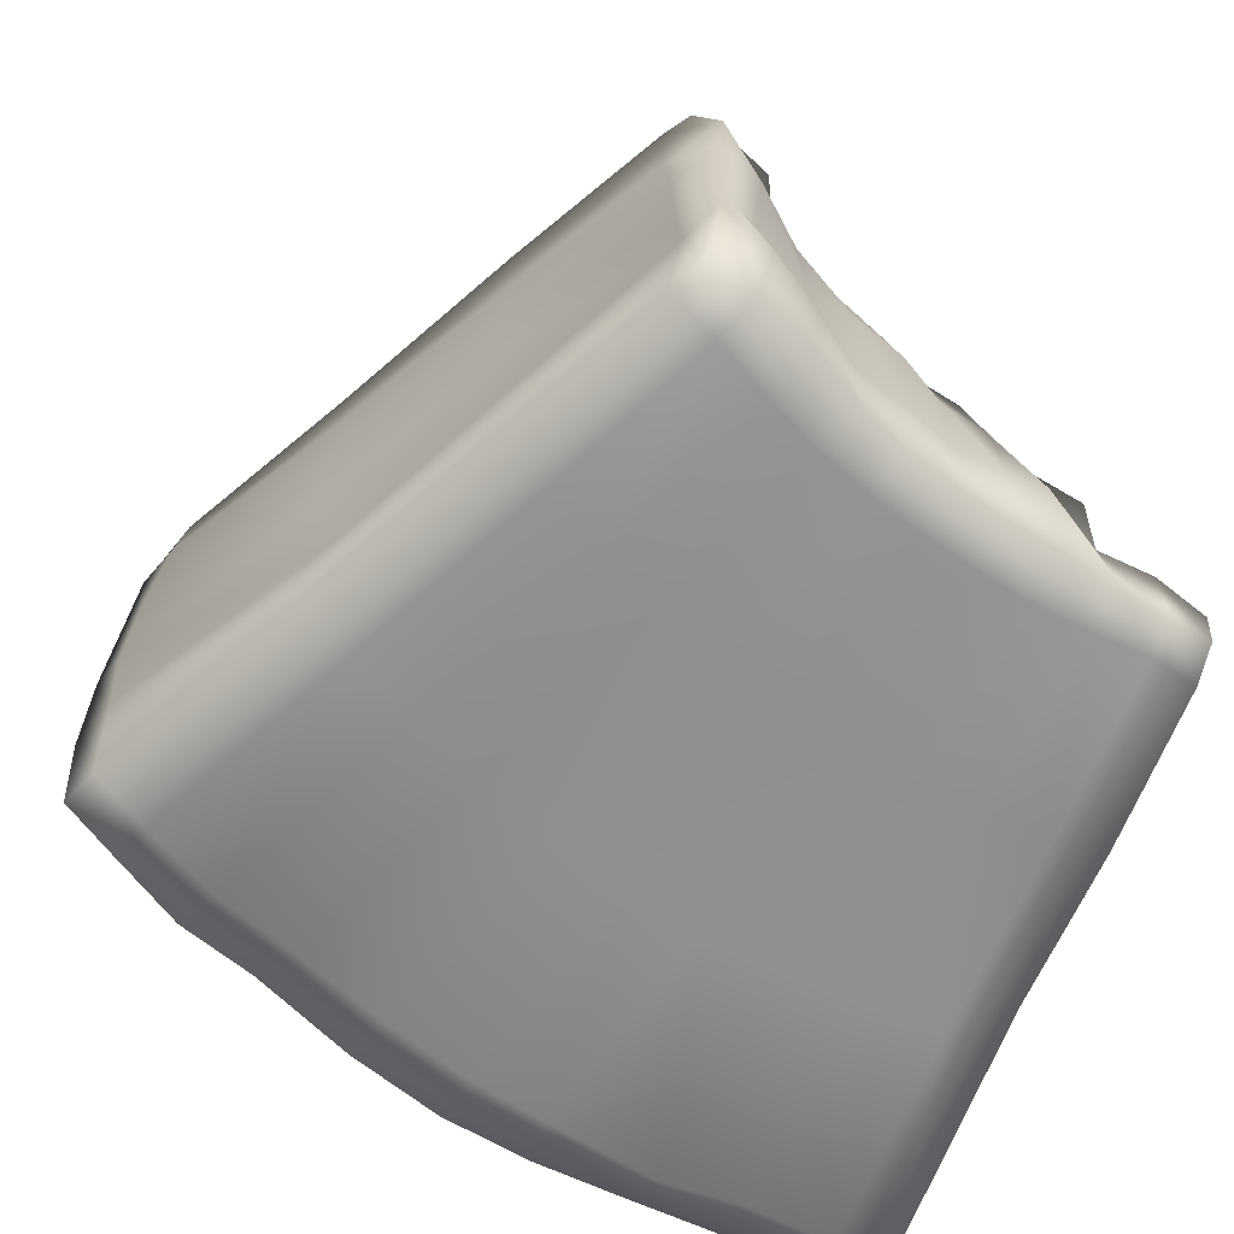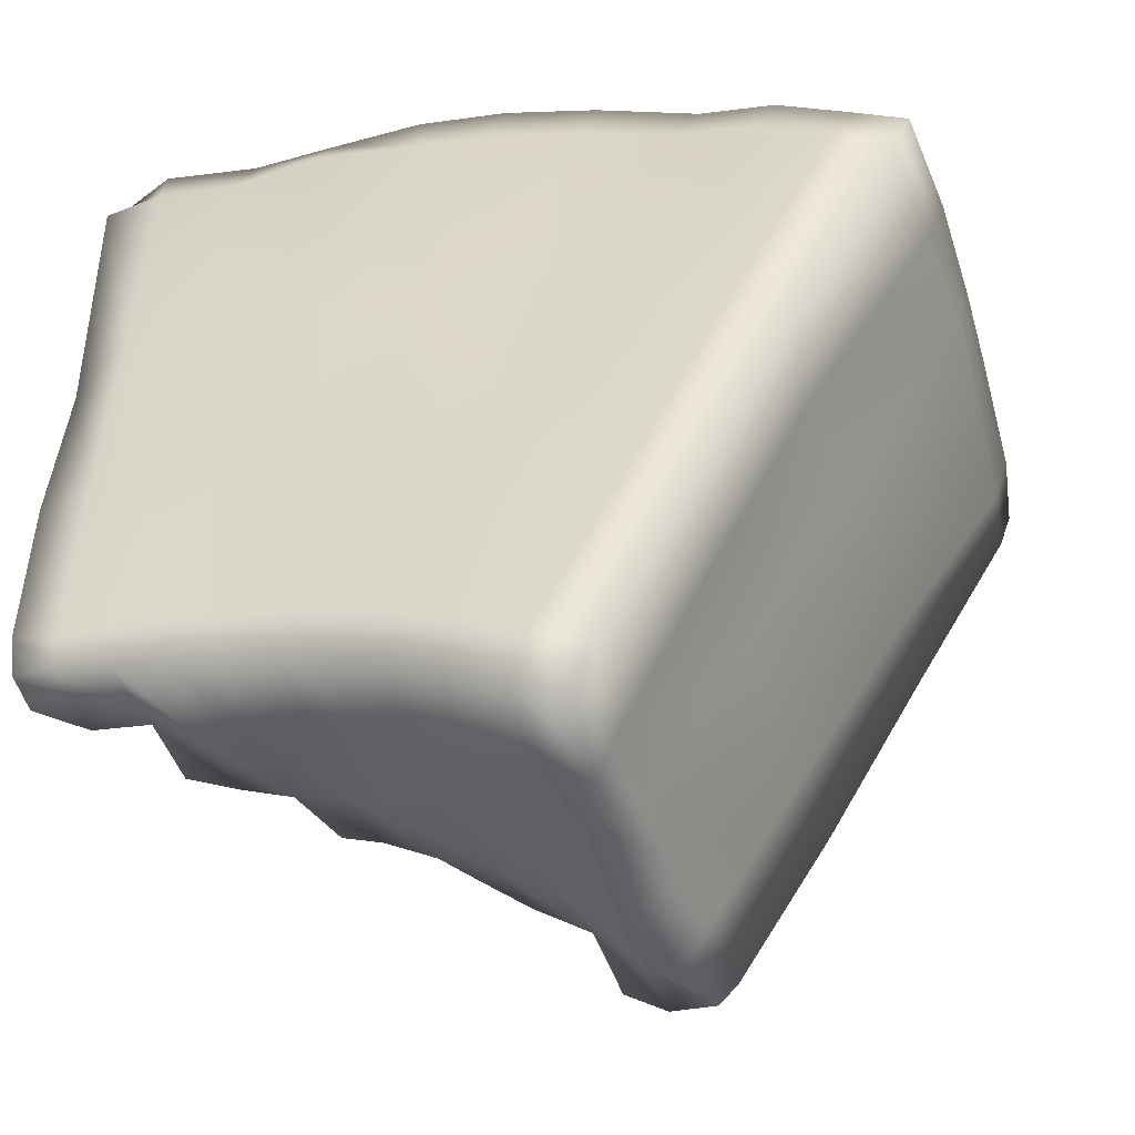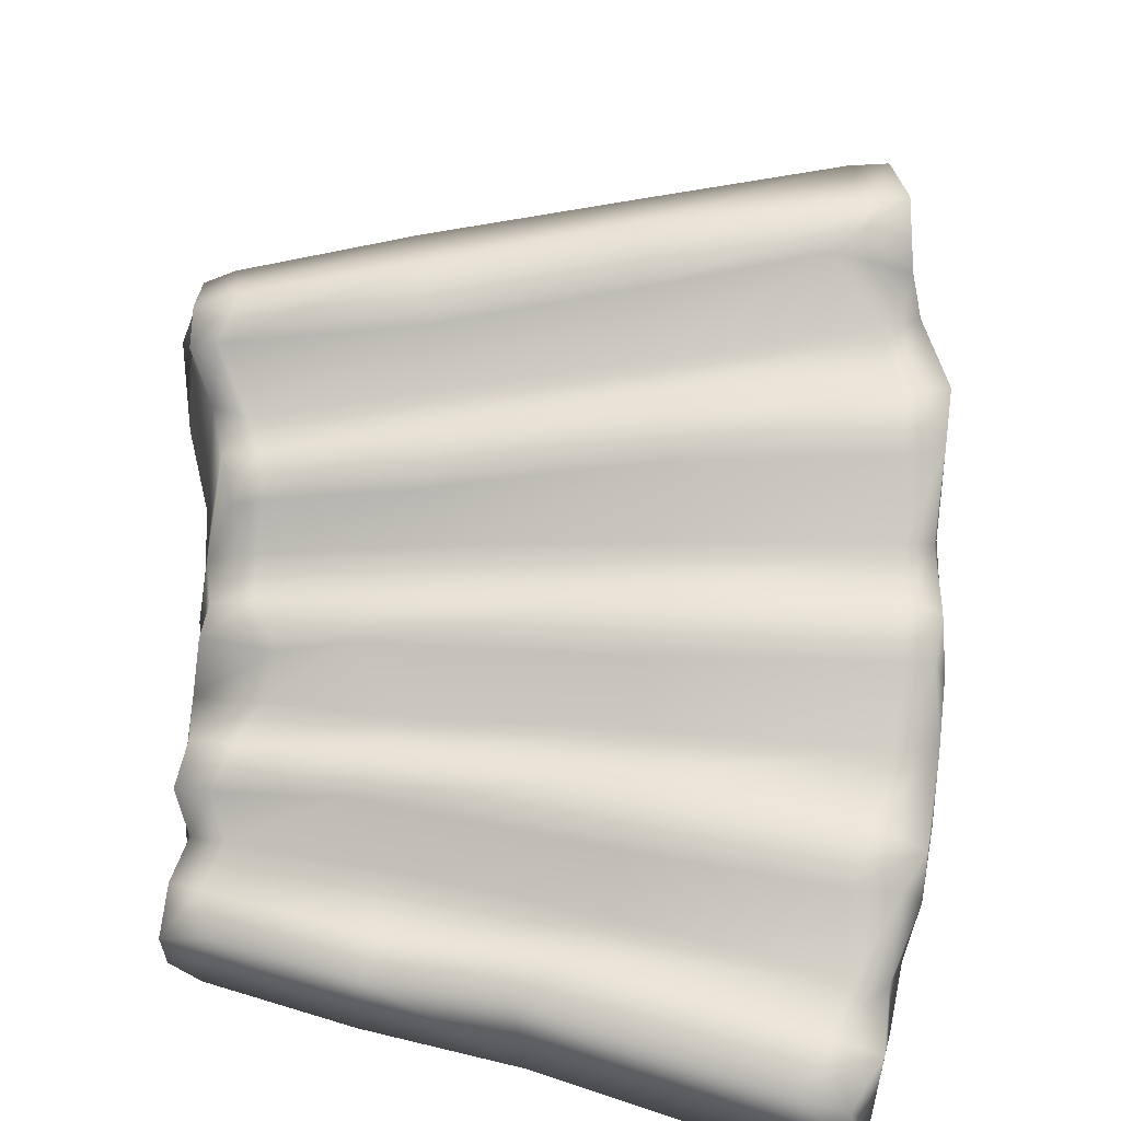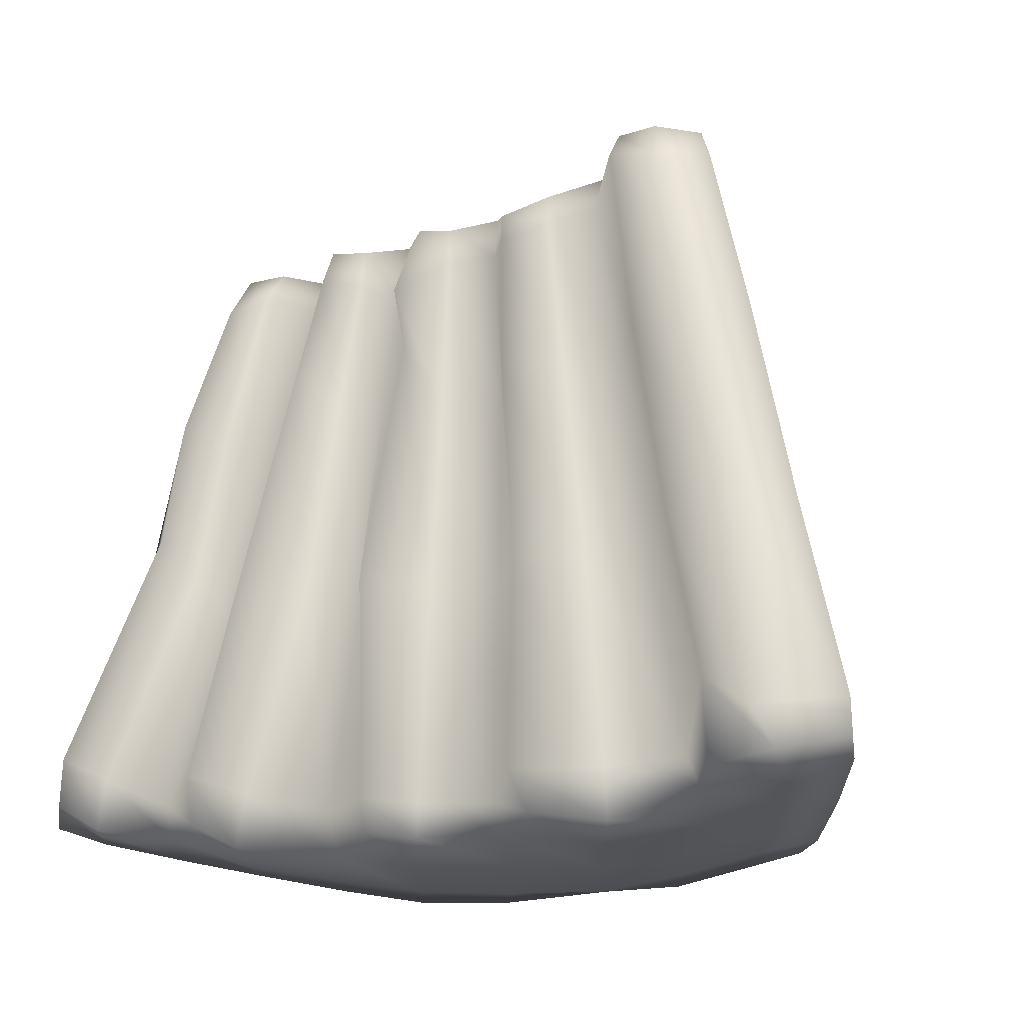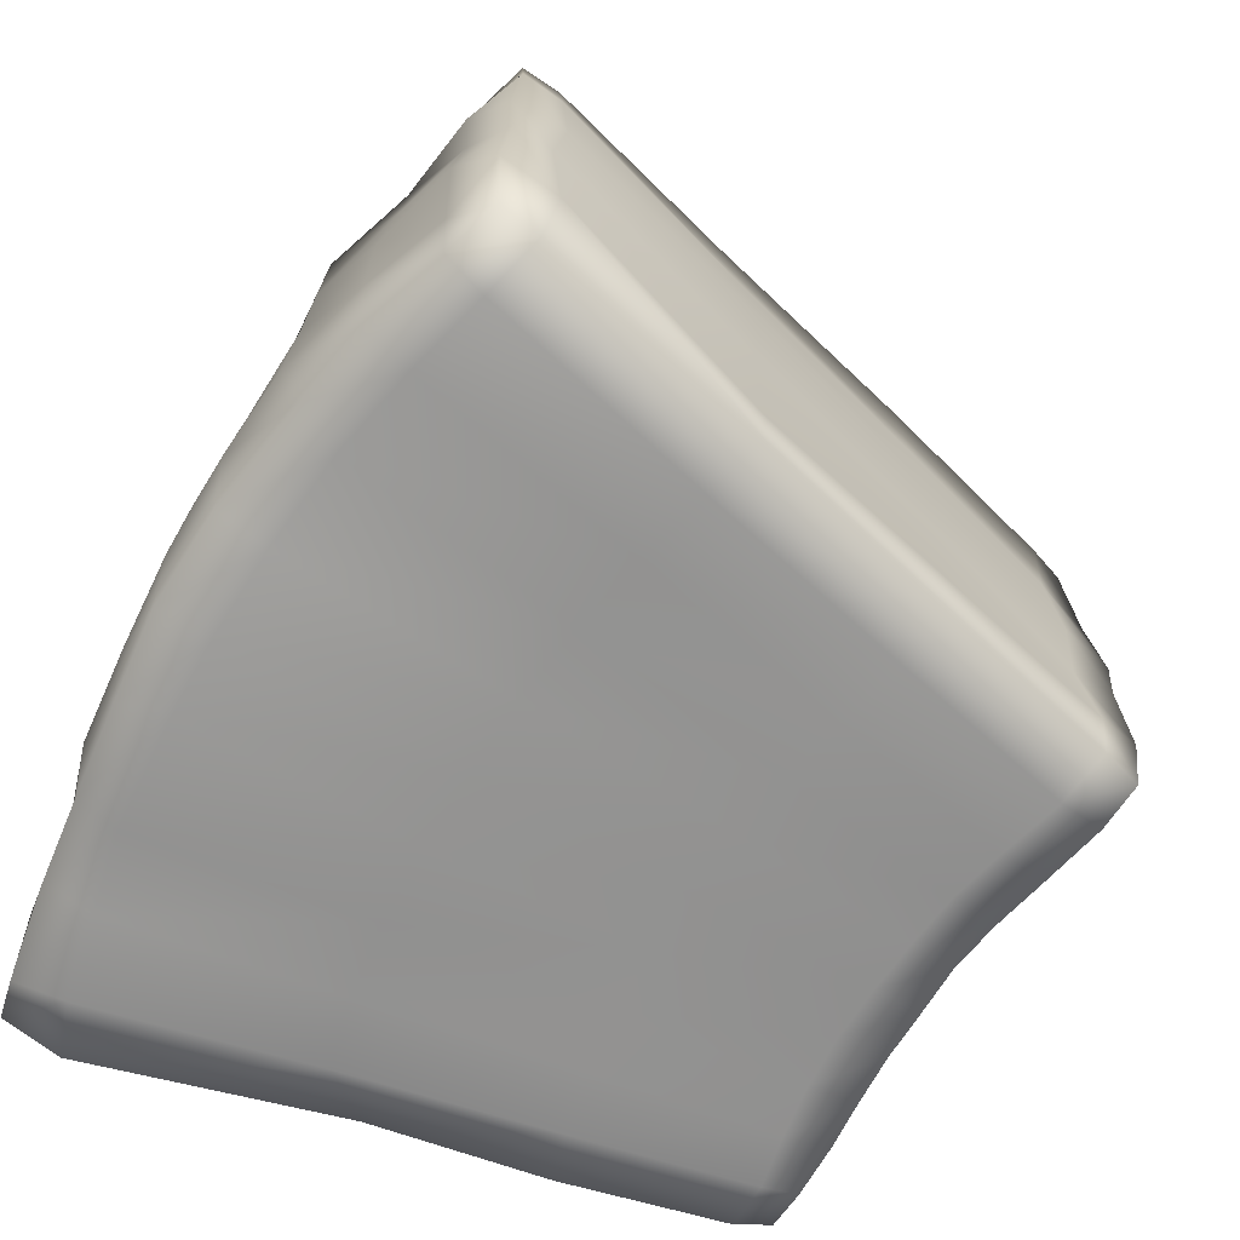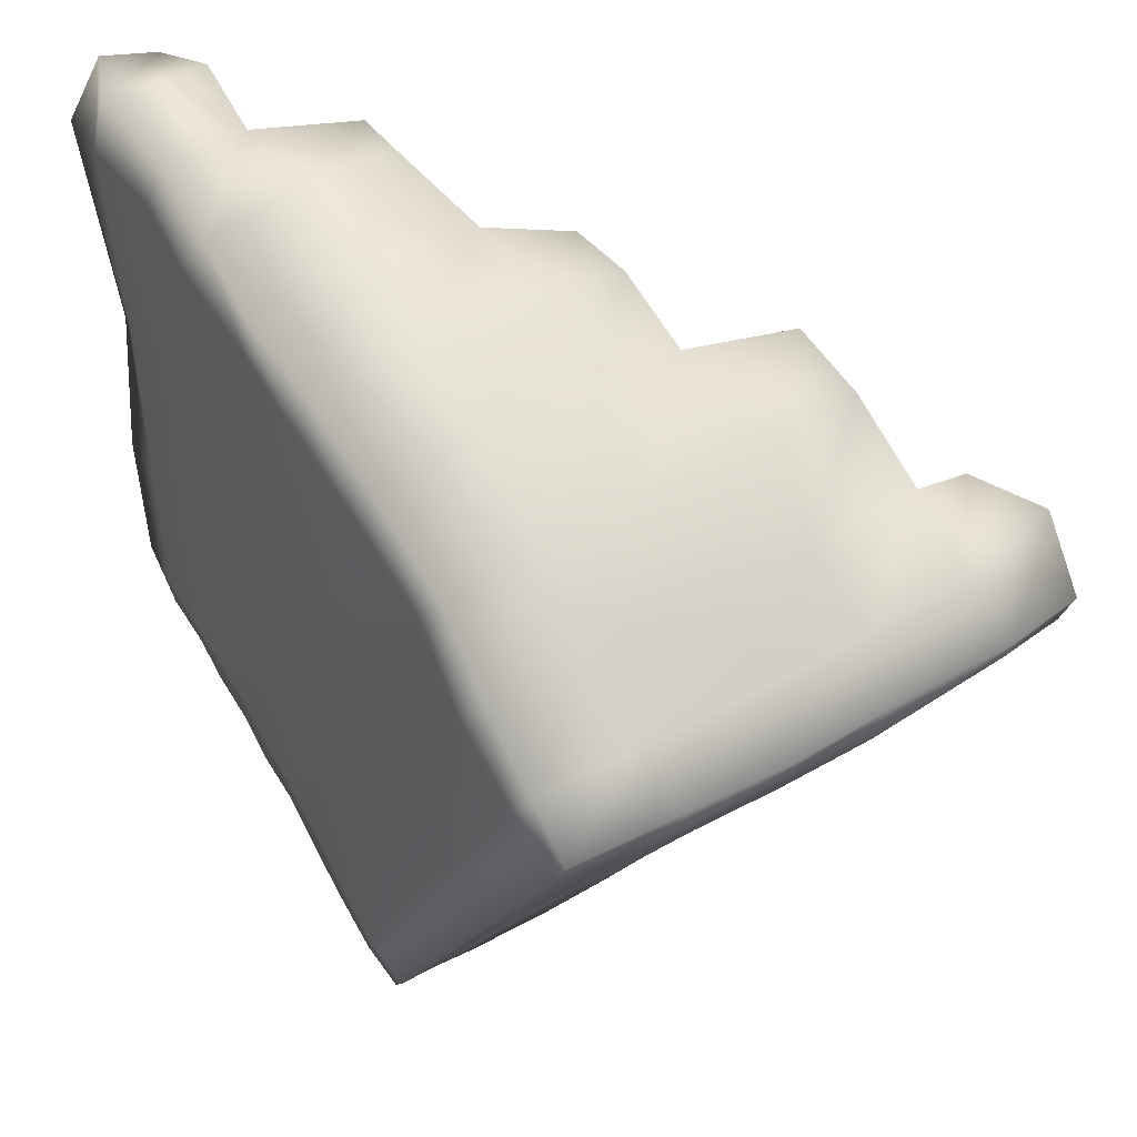
<metadata>
{"format":"obj","ext":"obj","renderer":"f3d","projection":"perspective","resolution":1024,"background":"white","views":[{"elev":-65.3,"azim":159.4,"up":"+Y"},{"elev":-46.6,"azim":17.8,"up":"+Z"},{"elev":45.3,"azim":-70.0,"up":"+Y"},{"elev":70.4,"azim":17.3,"up":"+Y"},{"elev":-66.5,"azim":74.2,"up":"+Y"},{"elev":49.9,"azim":58.5,"up":"+Z"}]}
</metadata>
<code>
o Cube.027_Cube.044
v 0.02715 0.02929 0.07731
v 0.02083 0.193 0.5335
v 1.106 0.02484 -0.2719
v 1.113 0.9603 -0.256
v 0.05388 0.06623 1.59
v 1.144 0.5957 -0.2077
v 1.823 0.03016 1.094
v 1.799 1.143 1.085
v 0.02558 0.1116 0.06727
v 1.817 0.4842 1.013
v 0.07123 0.1988 0.8449
v 1.134 0.4122 -0.199
v 1.071 0.8097 -0.3031
v 1.089 0.5885 -0.3149
v 1.109 0.4152 -0.2891
v 1.098 0.2226 -0.3058
v 1.825 0.9806 1.086
v 1.836 0.6906 1.102
v 1.841 0.4907 1.092
v 1.84 0.2691 1.108
v 1.804 0.2441 0.9894
v 1.525 0.2274 0.5392
v 1.136 0.2147 -0.2253
v 0.06466 0.1835 1.558
v 0.884 0.005667 -0.1692
v 0.6707 0.008725 -0.07121
v 0.4541 0.009805 -0.01337
v 0.2352 0.0139 0.0264
v 0.02094 0.1781 0.1942
v 1.33 0.2132 0.1503
v 0.04066 0.2152 1.449
v 0.9306 0.935 -0.2051
v 0.3741 0.03948 1.569
v 0.7783 0.00835 1.516
v 1.171 0.03353 1.427
v 1.556 0.02987 1.265
v 1.534 1.072 1.215
v 0.04965 -0.00985 1.462
v 1.559 0.4562 0.559
v 0.02377 0.004806 0.157
v 1.558 0.2514 1.277
v 1.181 0.2554 1.444
v 0.7695 0.2478 1.537
v 0.3553 0.2263 1.555
v 1.562 0.4864 1.275
v 1.17 0.4945 1.427
v 0.7856 0.4804 1.524
v 0.4341 0.4337 1.544
v 1.576 0.6987 1.247
v 1.142 0.6932 1.4
v 0.8478 0.6512 1.481
v 1.772 1.134 0.9997
v 1.536 0.9558 1.242
v 1.198 0.9186 1.386
v 1.337 0.4341 0.1508
v 1.149 0.9834 -0.1951
v 0.2376 0.1971 0.04683
v 0.4465 0.1874 -0.0349
v 0.6659 0.2013 -0.08553
v 0.8695 0.1987 -0.1922
v 0.2554 0.3235 0.01417
v 0.4509 0.3934 -0.02628
v 0.6536 0.3932 -0.108
v 0.8772 0.4007 -0.1775
v 1.157 0.01502 -0.1926
v 0.4889 0.5426 -0.01428
v 0.6709 0.5883 -0.07615
v 0.8804 0.6023 -0.1747
v 1.567 0.677 0.5465
v 1.79 0.02268 1.014
v 0.7018 0.7403 -0.01902
v 0.914 0.7959 -0.1576
v 1.81 0.6827 0.9868
v 1.148 0.8028 -0.1852
v 1.338 0.6471 0.1434
v 1.79 0.9912 0.9978
v 0.9269 0.9717 -0.1338
v 1.56 0.8966 0.5745
v 1.468 1.137 1.05
v 0.2415 0.2037 0.1278
v 1.339 0.8324 0.1576
v 0.3315 0.241 1.484
v 1.512 0.002484 1.166
v 1.29 1.076 0.6926
v 0.9244 -0.004093 -0.07464
v 1.135 0.009442 1.321
v 1.105 1.003 0.2862
v 0.7042 -0.001187 0.02203
v 0.7872 -0.004258 1.413
v 0.3202 0.2265 0.983
v 0.4774 0.003198 0.0902
v 0.3529 0.005113 1.466
v 0.2811 0.2181 0.4655
v 0.2421 -0.000246 0.1255
v 0.2589 0.3423 0.09936
v 1.091 -0.001347 0.2826
v 0.3891 0.4486 1.441
v 0.4809 0.4034 0.1246
v 1.292 -0.003093 0.7042
v 0.738 0.4789 1.425
v 0.4846 0.5764 0.1722
v 0.8298 -0.001195 0.3919
v 0.8182 0.6666 1.415
v 0.6988 0.6126 0.03066
v 0.9776 -0.00127 0.8344
v 1.107 0.7031 1.342
v 0.7215 0.7581 0.04736
v 0.5581 -0.000308 0.4751
v 1.131 0.9322 1.312
v 0.9132 0.7911 -0.07367
v 0.6502 -0.000998 0.931
v 1.485 0.946 1.174
v 0.02798 0.00274 0.512
v 0.03505 0.03548 0.8911
v 1.338 1.039 0.1627
v 1.555 1.093 0.5928
v 1.558 0.01145 0.5661
v 1.341 0.00845 0.1538
v 0.3122 0.001475 0.973
v 0.2767 -0.000127 0.5145
v 0.2939 0.4093 0.3953
v 0.3429 0.4268 0.9797
v 0.5271 0.4171 0.4123
v 0.6417 0.4537 0.9251
v 0.5547 0.5828 0.3097
v 0.6552 0.6678 0.9302
v 0.8343 0.64 0.408
v 0.9675 0.6808 0.8619
v 0.8243 0.8054 0.3752
v 0.9983 0.8807 0.843
v 1.09 0.8414 0.3173
v 1.262 0.8866 0.701
v 0.7761 0.00575 -0.1142
v 1.392 0.04811 1.333
v 1.371 0.2529 1.379
v 1.37 0.4817 1.369
v 1.362 0.7262 1.363
v 1.366 0.9319 1.355
v 0.7725 0.2017 -0.119
v 0.7645 0.3722 -0.149
v 0.7775 0.6073 -0.1148
v 0.798 0.7756 -0.08403
v 1.327 0.94 1.251
v 0.8182 0.7925 -0.01019
v 0.8148 -0.00132 -0.01984
v 1.328 0.0253 1.249
v 0.9636 -0.001216 0.3445
v 1.139 -0.001271 0.7778
v 1.14 0.9091 0.7748
v 0.9671 0.8485 0.3535
v 1.007 0.9855 -0.2274
v 1.717 0.02908 1.162
v 0.9836 0.1984 -0.2677
v 1.002 0.4035 -0.2412
v 0.9831 0.6329 -0.2626
v 1.005 0.8065 -0.2497
v 1.012 0.01073 -0.2356
v 1.652 1.18 1.167
v 1.716 0.2305 1.171
v 1.728 0.5214 1.18
v 1.718 0.7271 1.16
v 1.715 0.9532 1.17
v 1.048 -0.001894 -0.1448
v 1.671 0.006941 1.079
v 1.581 1.18 1.093
v 1.05 1.009 -0.1415
v 1.445 1.117 0.6309
v 1.23 1.057 0.2161
v 1.223 0.003928 0.2084
v 1.436 -0.001428 0.6241
v 0.5639 0.004057 -0.04117
v 0.9695 0.01985 1.488
v 0.9739 0.2405 1.501
v 0.971 0.4933 1.487
v 0.9685 0.6804 1.463
v 0.5602 0.2046 -0.04174
v 0.5589 0.3942 -0.05215
v 0.564 0.5712 -0.02272
v 0.9491 0.7008 1.391
v 0.5923 0.5898 0.06476
v 0.5917 -0.000815 0.05873
v 0.9425 -0.001948 1.378
v 0.6944 -0.000758 0.4342
v 0.8145 -0.001199 0.884
v 0.8163 0.6826 0.8961
v 0.6974 0.6229 0.4432
v 0.3433 0.00759 0.009898
v 0.569 0.0241 1.544
v 0.5593 0.2531 1.568
v 0.5514 0.4324 1.564
v 0.3536 0.2295 -0.02113
v 0.3442 0.3852 0.01458
v 0.5408 0.4726 1.444
v 0.3646 0.3871 0.1069
v 0.3605 0.001644 0.1126
v 0.5429 -0.01494 1.458
v 0.4179 -0.00065 0.5018
v 0.4815 -0.000622 0.9604
v 0.5093 0.4563 0.9449
v 0.4231 0.4234 0.4396
v 0.1203 0.007741 0.05597
v 0.1845 0.2318 1.591
v 0.1703 0.01478 1.584
v 0.1199 0.1829 0.05262
v 0.1692 0.2599 1.472
v 0.1053 0.2084 0.1315
v 0.1229 -0.000413 0.132
v 0.175 -0.01669 1.473
v 0.1352 -0.00017 0.5204
v 0.1526 0.002542 0.9745
v 0.1937 0.2226 0.9168
v 0.1355 0.2022 0.5323
f 156 151 4 13
f 76 52 8 17
f 6 74 81 75
f 48 97 82 44
f 208 203 5 38
f 121 95 80 93
f 40 29 9 1
f 75 81 78 69
f 190 193 97 48
f 200 194 95 121
f 203 202 24 5
f 165 167 84 79
f 51 103 100 47
f 125 101 98 123
f 70 21 20 7
f 21 10 19 20
f 10 73 18 19
f 73 76 17 18
f 157 153 16 3
f 153 154 15 16
f 154 155 14 15
f 155 156 13 14
f 167 168 87 84
f 175 179 103 51
f 186 180 101 125
f 141 142 72 68
f 205 211 11 31
f 54 109 106 50
f 177 178 67 63
f 140 141 68 64
f 129 107 104 127
f 191 192 62 58
f 176 177 63 59
f 139 140 64 60
f 201 204 57 28
f 187 191 58 27
f 171 176 59 26
f 133 139 60 25
f 161 162 53 49
f 137 138 54 50
f 211 212 2 11
f 138 143 109 54
f 160 161 49 45
f 136 137 50 46
f 174 175 51 47
f 150 144 107 129
f 159 160 45 41
f 135 136 46 42
f 173 174 47 43
f 189 190 48 44
f 152 159 41 36
f 134 135 42 35
f 172 173 43 34
f 188 189 44 33
f 166 151 32 77
f 163 169 96 85
f 37 79 112 53
f 206 204 9 29
f 164 152 36 83
f 146 134 35 86
f 182 172 34 89
f 196 188 33 92
f 162 158 37 53
f 95 61 57 80
f 194 192 61 95
f 101 66 62 98
f 180 178 66 101
f 107 71 67 104
f 144 142 71 107
f 77 32 72 110
f 198 196 92 119
f 187 195 94 28
f 55 75 69 39
f 184 182 89 111
f 171 181 91 27
f 12 6 75 55
f 148 146 86 105
f 133 145 88 26
f 30 55 39 22
f 170 164 83 99
f 157 163 85 25
f 23 12 55 30
f 212 206 29 2
f 202 205 31 24
f 118 30 22 117
f 168 166 77 87
f 158 165 79 37
f 65 23 30 118
f 69 78 76 73
f 14 13 74 6
f 114 11 2 113
f 39 69 73 10
f 15 14 6 12
f 38 31 11 114
f 22 39 10 21
f 16 15 12 23
f 209 210 114 113
f 117 22 21 70
f 3 16 23 65
f 207 209 113 40
f 113 2 29 40
f 5 24 31 38
f 81 115 116 78
f 210 208 38 114
f 201 207 40 1
f 74 56 115 81
f 78 116 52 76
f 13 4 56 74
f 84 87 131 132
f 79 84 132 112
f 87 77 110 131
f 169 170 99 96
f 145 147 102 88
f 147 148 105 102
f 181 183 108 91
f 183 184 111 108
f 195 197 120 94
f 197 198 119 120
f 143 149 130 109
f 149 150 129 130
f 109 130 128 106
f 130 129 127 128
f 179 185 126 103
f 185 186 125 126
f 103 126 124 100
f 126 125 123 124
f 193 199 122 97
f 199 200 121 122
f 97 122 90 82
f 122 121 93 90
f 132 131 150 149
f 112 132 149 143
f 96 99 148 147
f 85 96 147 145
f 25 85 145 133
f 99 83 146 148
f 110 72 142 144
f 83 36 134 146
f 36 41 135 134
f 41 45 136 135
f 131 110 144 150
f 45 49 137 136
f 53 112 143 138
f 49 53 138 137
f 26 59 139 133
f 59 63 140 139
f 63 67 141 140
f 67 71 142 141
f 118 117 170 169
f 8 52 165 158
f 115 56 166 168
f 3 65 163 157
f 117 70 164 170
f 17 8 158 162
f 70 7 152 164
f 65 118 169 163
f 56 4 151 166
f 7 20 159 152
f 20 19 160 159
f 19 18 161 160
f 18 17 162 161
f 116 115 168 167
f 68 72 156 155
f 64 68 155 154
f 60 64 154 153
f 25 60 153 157
f 52 116 167 165
f 72 32 151 156
f 128 127 186 185
f 106 128 185 179
f 102 105 184 183
f 88 102 183 181
f 26 88 181 171
f 105 86 182 184
f 104 67 178 180
f 86 35 172 182
f 35 42 173 172
f 42 46 174 173
f 46 50 175 174
f 27 58 176 171
f 58 62 177 176
f 62 66 178 177
f 127 104 180 186
f 50 106 179 175
f 124 123 200 199
f 100 124 199 193
f 108 111 198 197
f 91 108 197 195
f 27 91 195 187
f 111 89 196 198
f 98 62 192 194
f 89 34 188 196
f 34 43 189 188
f 43 47 190 189
f 28 57 191 187
f 57 61 192 191
f 123 98 194 200
f 47 100 193 190
f 28 94 207 201
f 119 92 208 210
f 94 120 209 207
f 120 119 210 209
f 44 82 205 202
f 93 80 206 212
f 80 57 204 206
f 90 93 212 211
f 1 9 204 201
f 82 90 211 205
f 33 44 202 203
f 92 33 203 208

</code>
